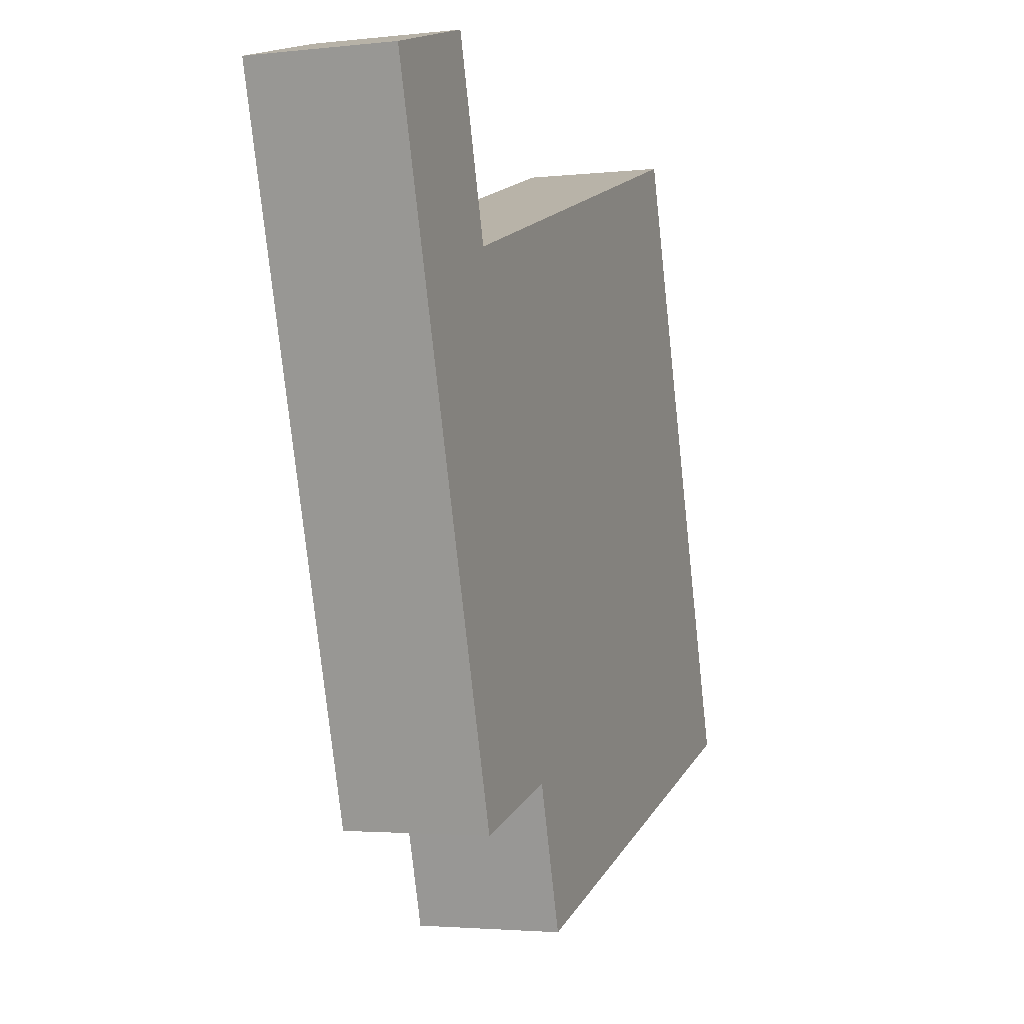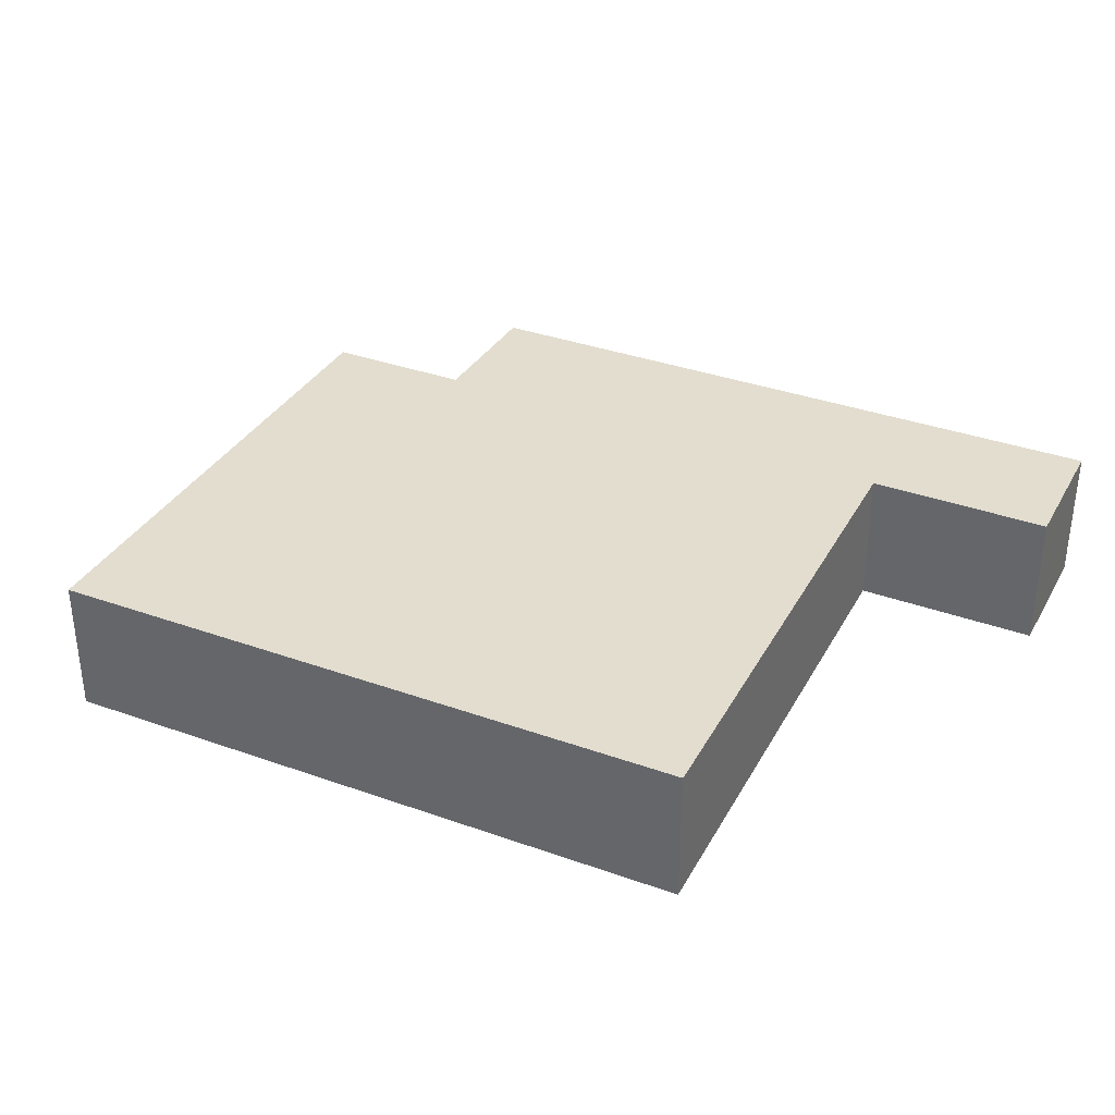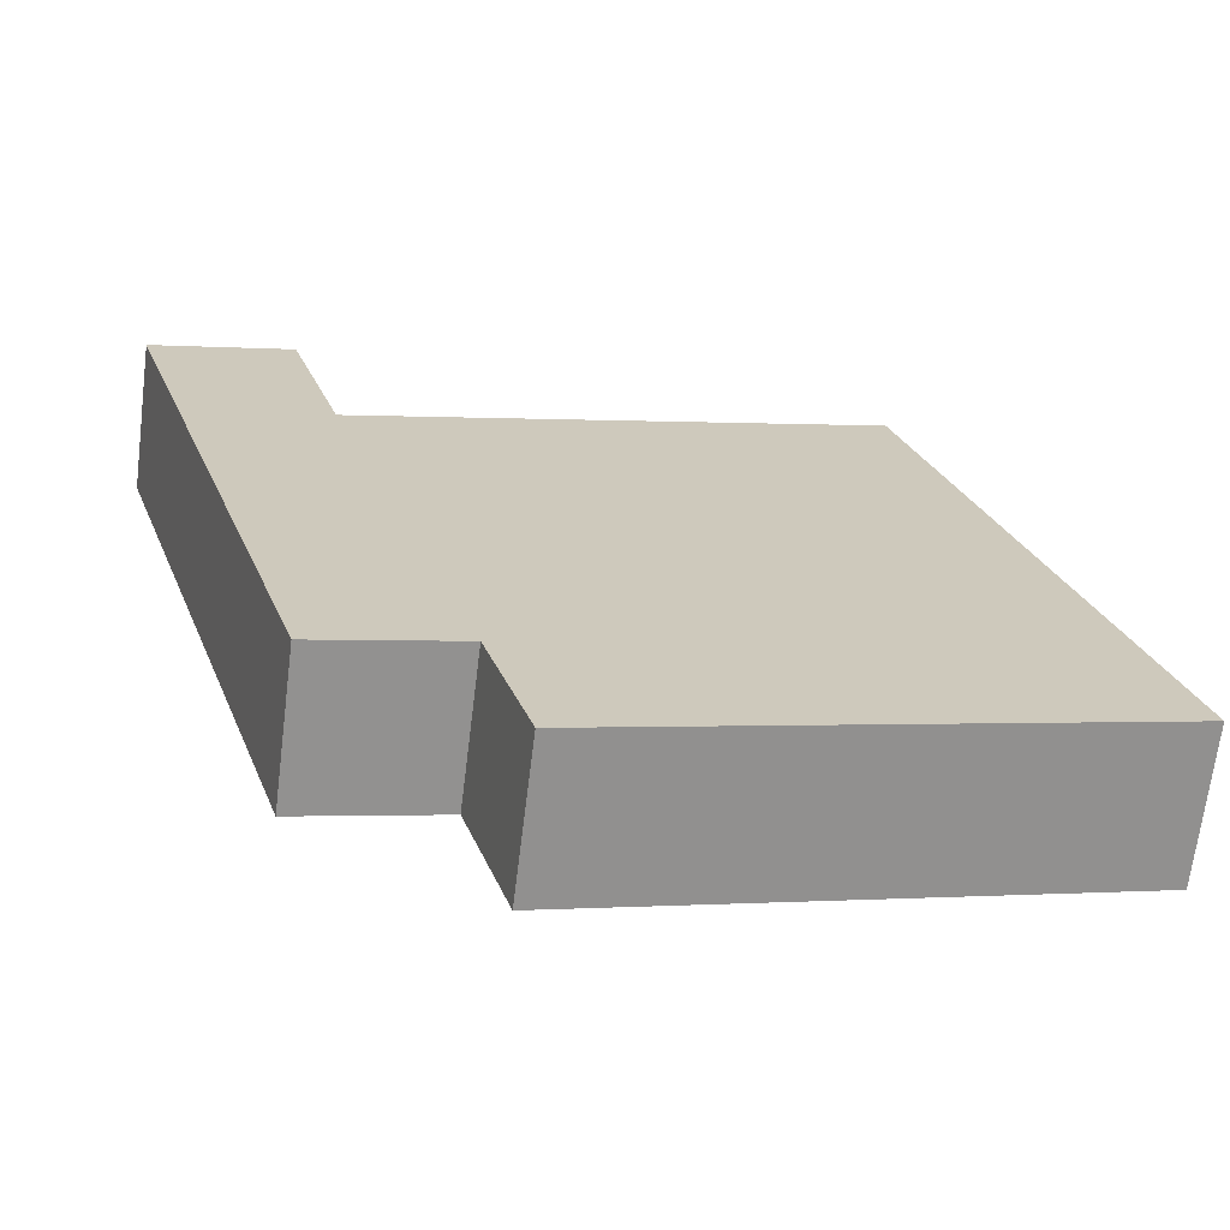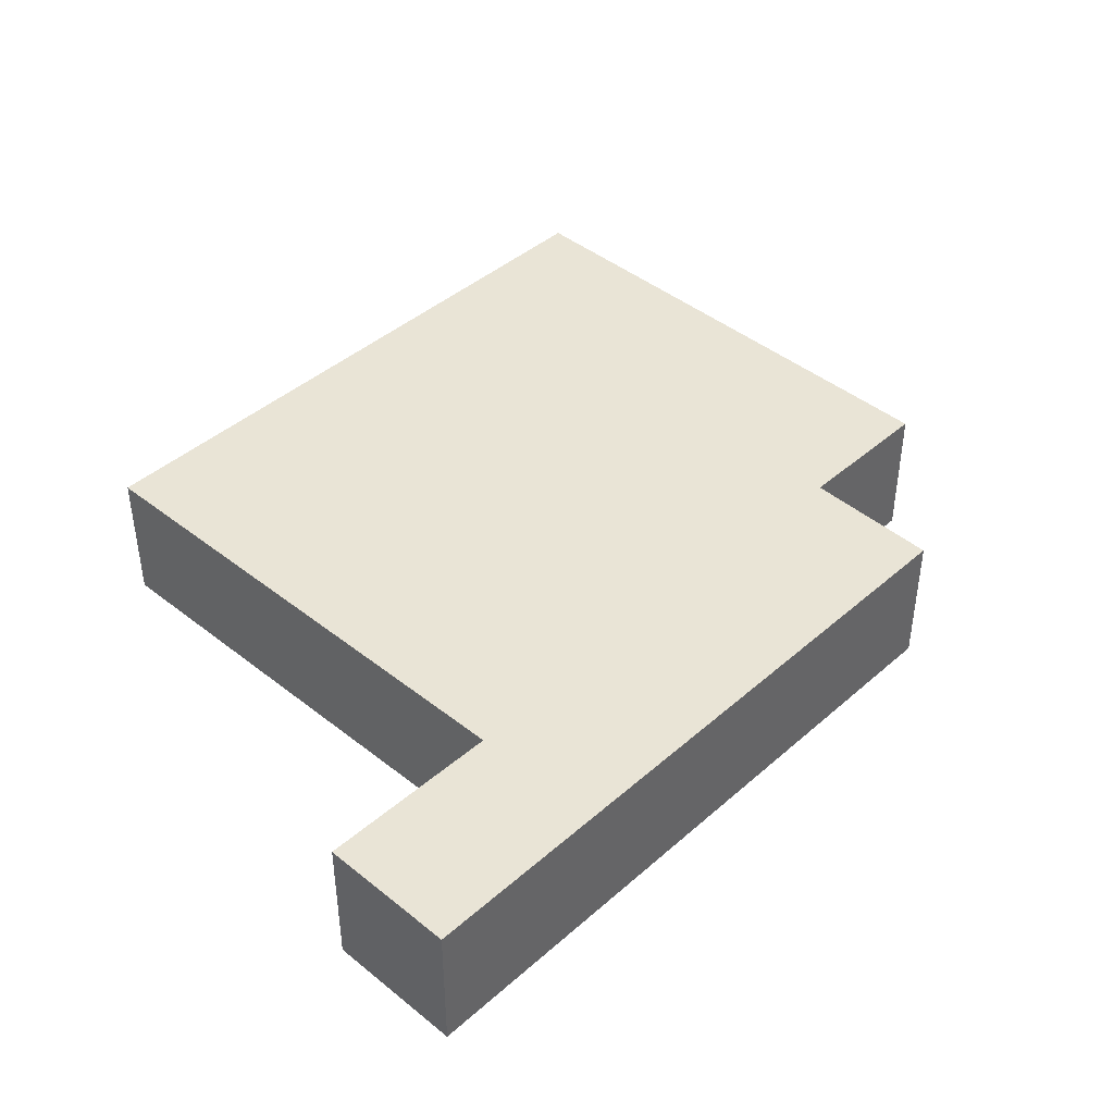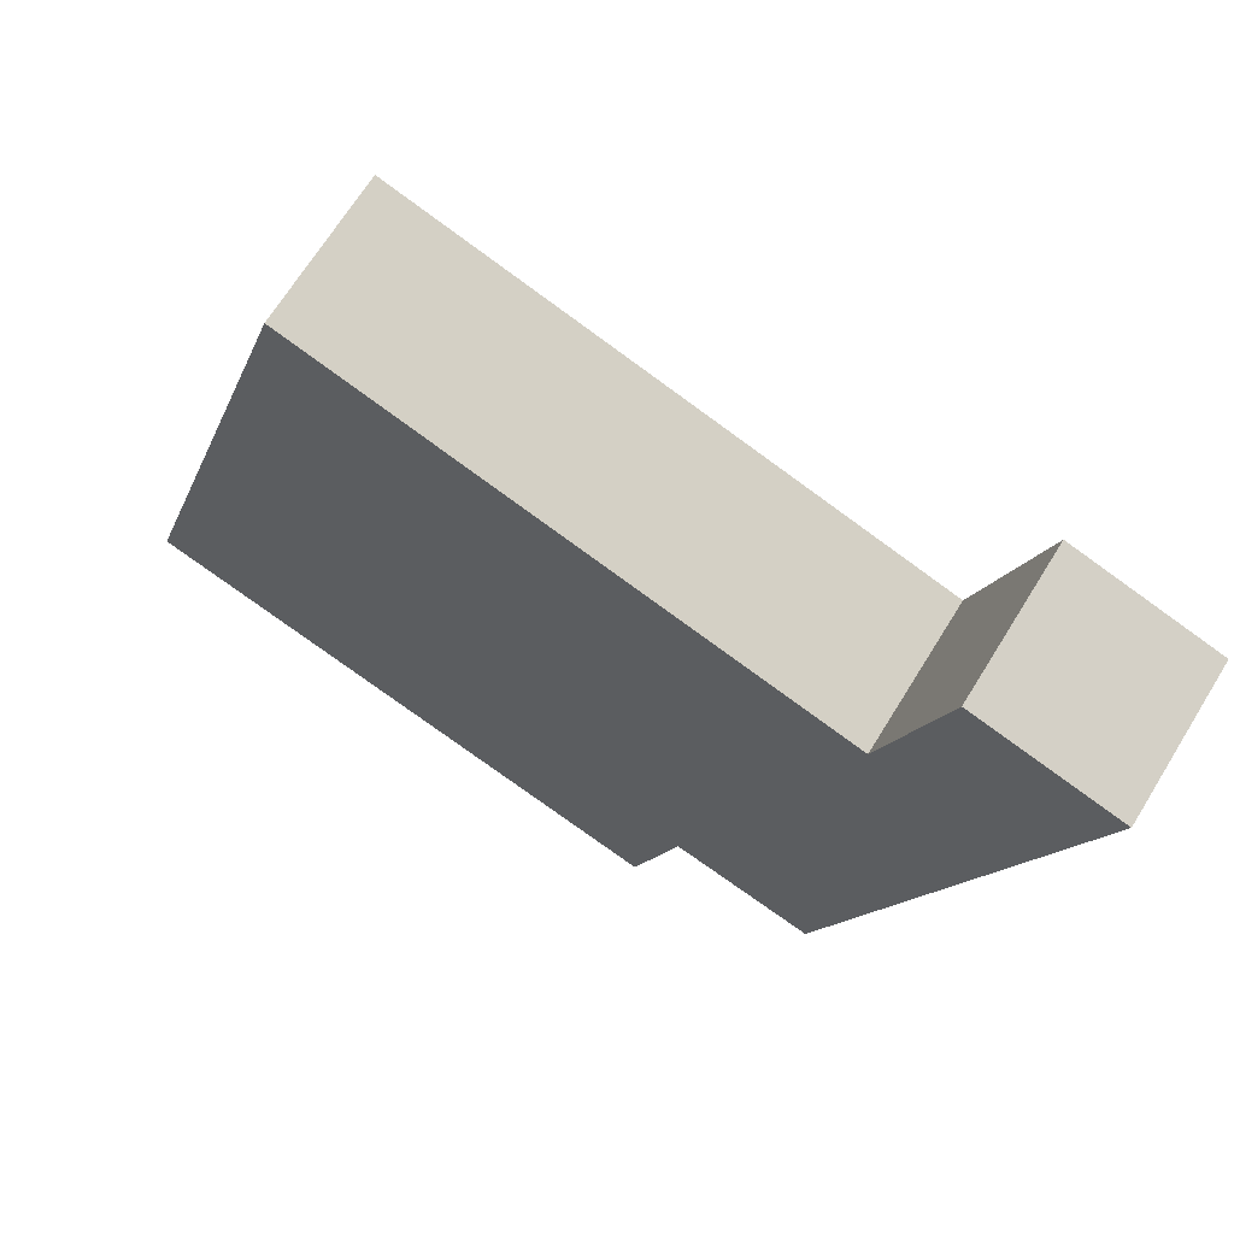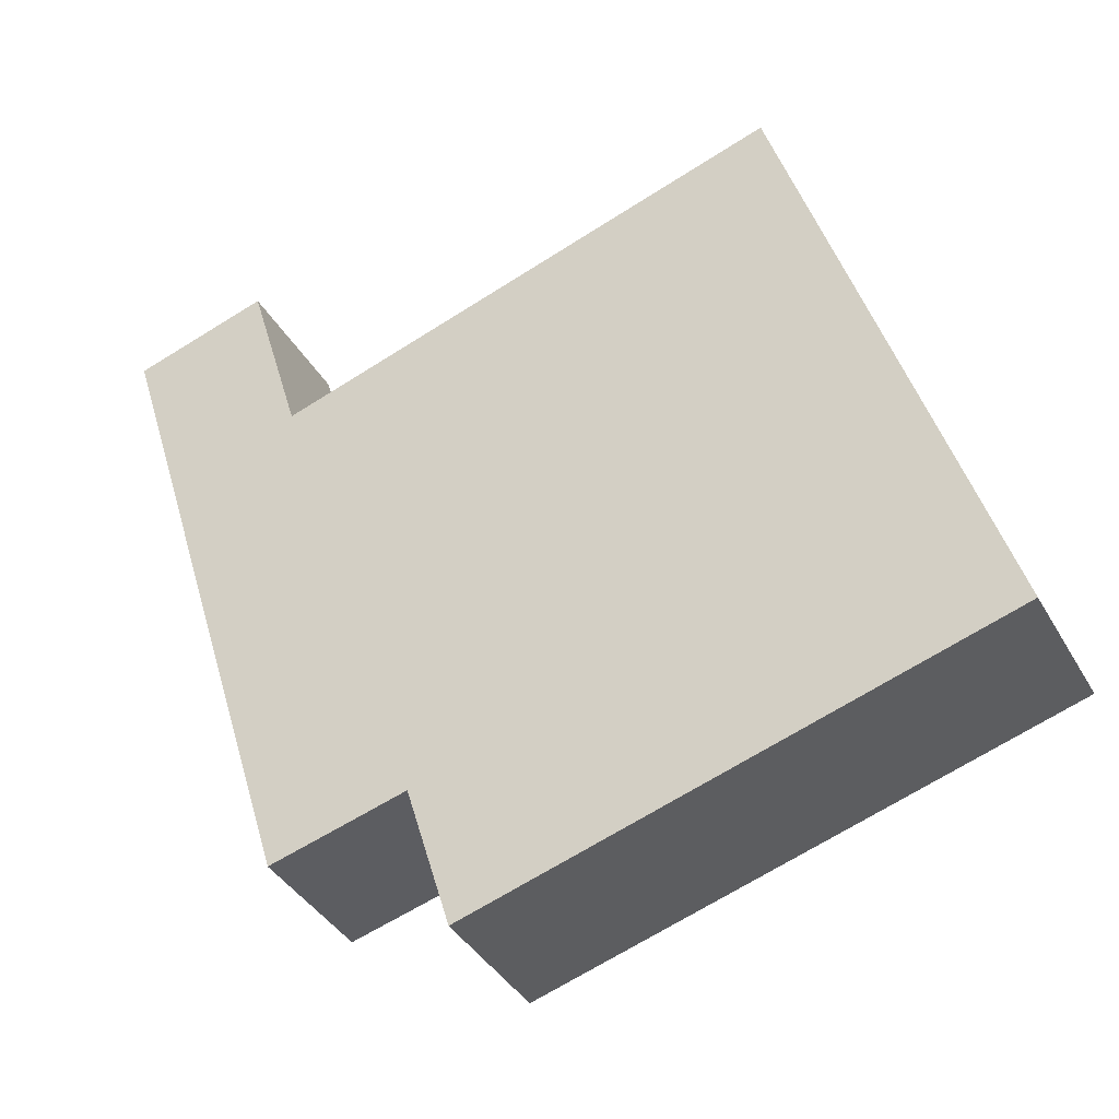
<metadata>
{"format":"obj","ext":"obj","renderer":"f3d","projection":"perspective","resolution":1024,"background":"white","views":[{"elev":-2.8,"azim":110.8,"up":"+Z"},{"elev":34.9,"azim":-47.1,"up":"+Y"},{"elev":-68.2,"azim":172.9,"up":"+Z"},{"elev":42.4,"azim":61.0,"up":"+Y"},{"elev":68.3,"azim":31.7,"up":"+Z"},{"elev":-38.7,"azim":-153.2,"up":"+Z"}]}
</metadata>
<code>
v  0 0 0
v  17.62 -7.216e-16 11.78
v  4.944 -9.695e-16 15.83
v  12.77 2.352e-16 -3.841
v  13.87 1.658e-17 -0.2708
v  22.35 -9.35e-16 15.27
v  18.98 -9.987e-16 16.31
v  17.23 7.357e-17 -1.202
v  4.944 3.536 15.83
v  7.534e-05 3.536 -0.000112
v  17.62 3.536 11.78
v  18.98 3.536 16.31
v  22.35 3.536 15.27
v  17.23 3.536 -1.202
v  13.87 3.536 -0.2709
v  12.77 3.536 -3.841
g defaultobject
f 1 2 3
f 4 5 1
f 2 6 7
f 6 2 8
f 8 2 5
f 5 2 1
f 9 1 3
f 1 9 10
f 2 9 3
f 9 2 11
f 12 2 7
f 2 12 11
f 6 12 7
f 12 6 13
f 8 13 6
f 13 8 14
f 15 8 5
f 8 15 14
f 4 15 5
f 15 4 16
f 10 4 1
f 4 10 16
f 9 16 10
f 16 9 15
f 15 9 14
f 14 9 11
f 14 11 13
f 13 11 12

</code>
